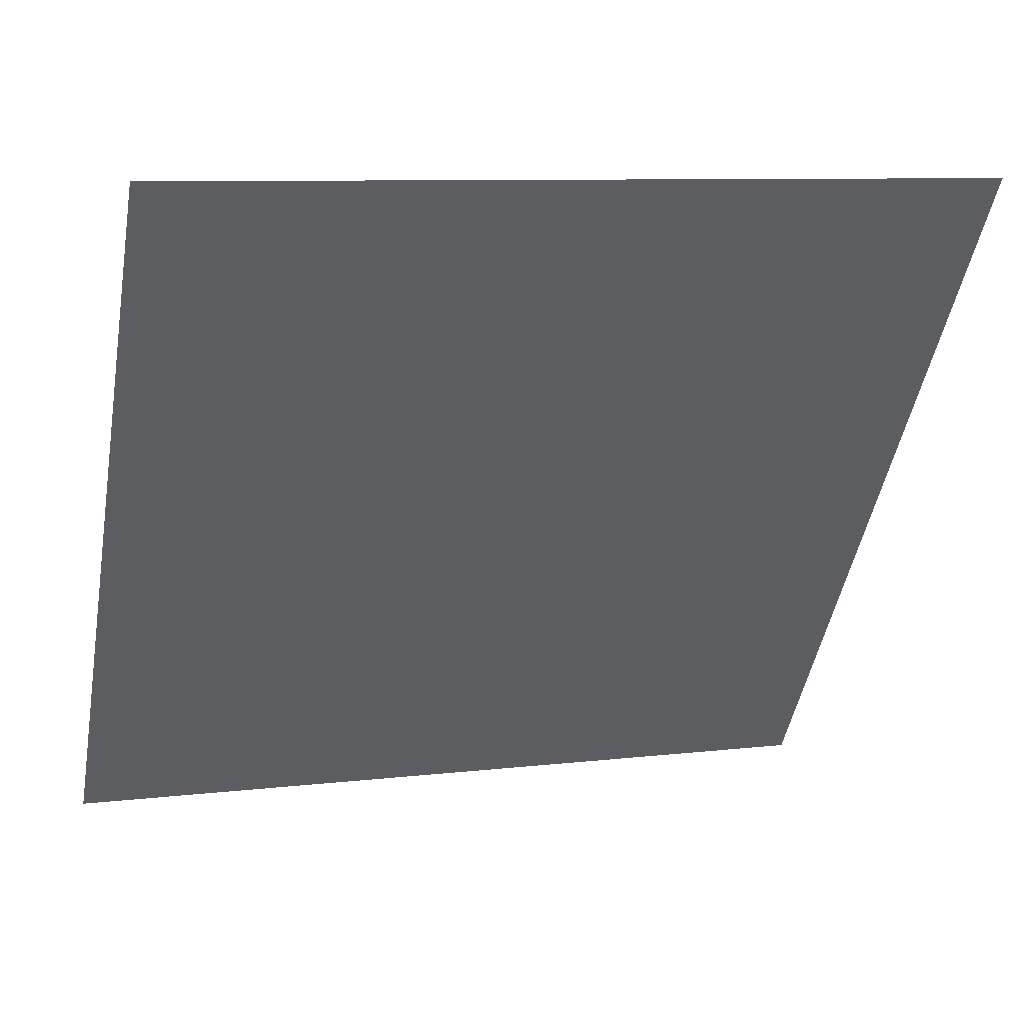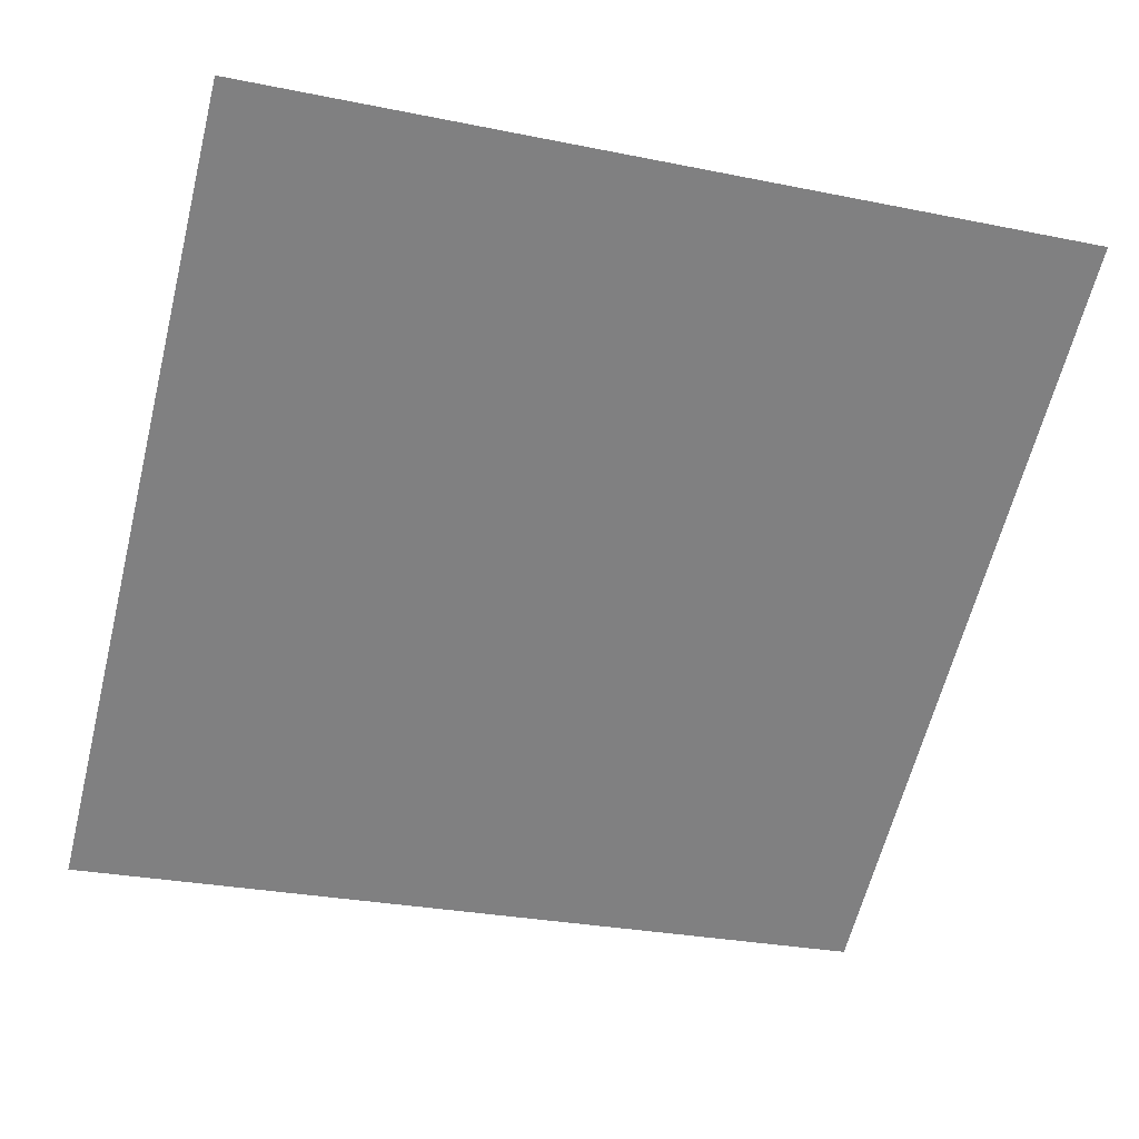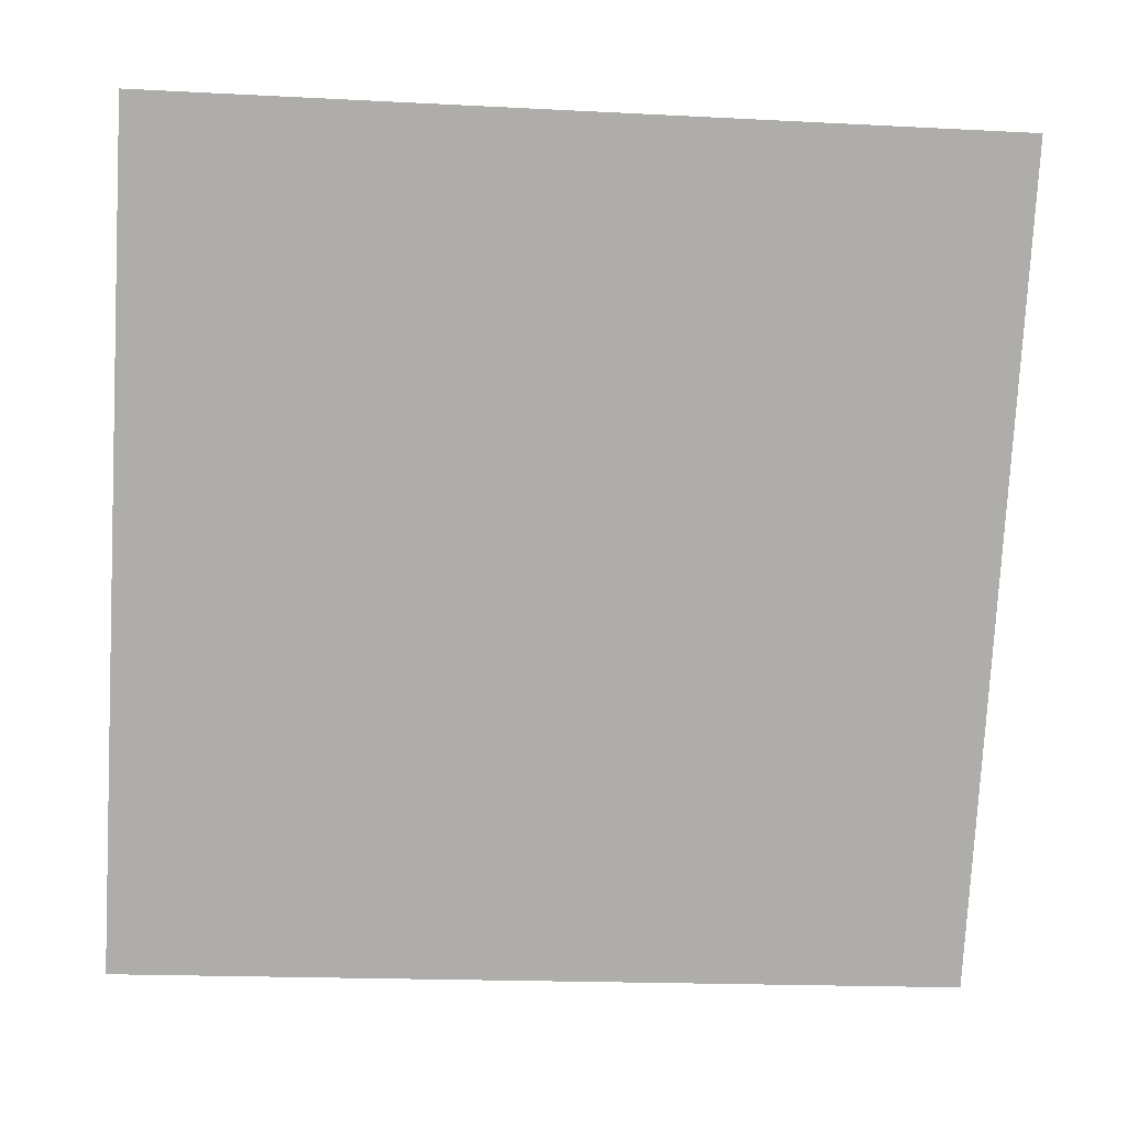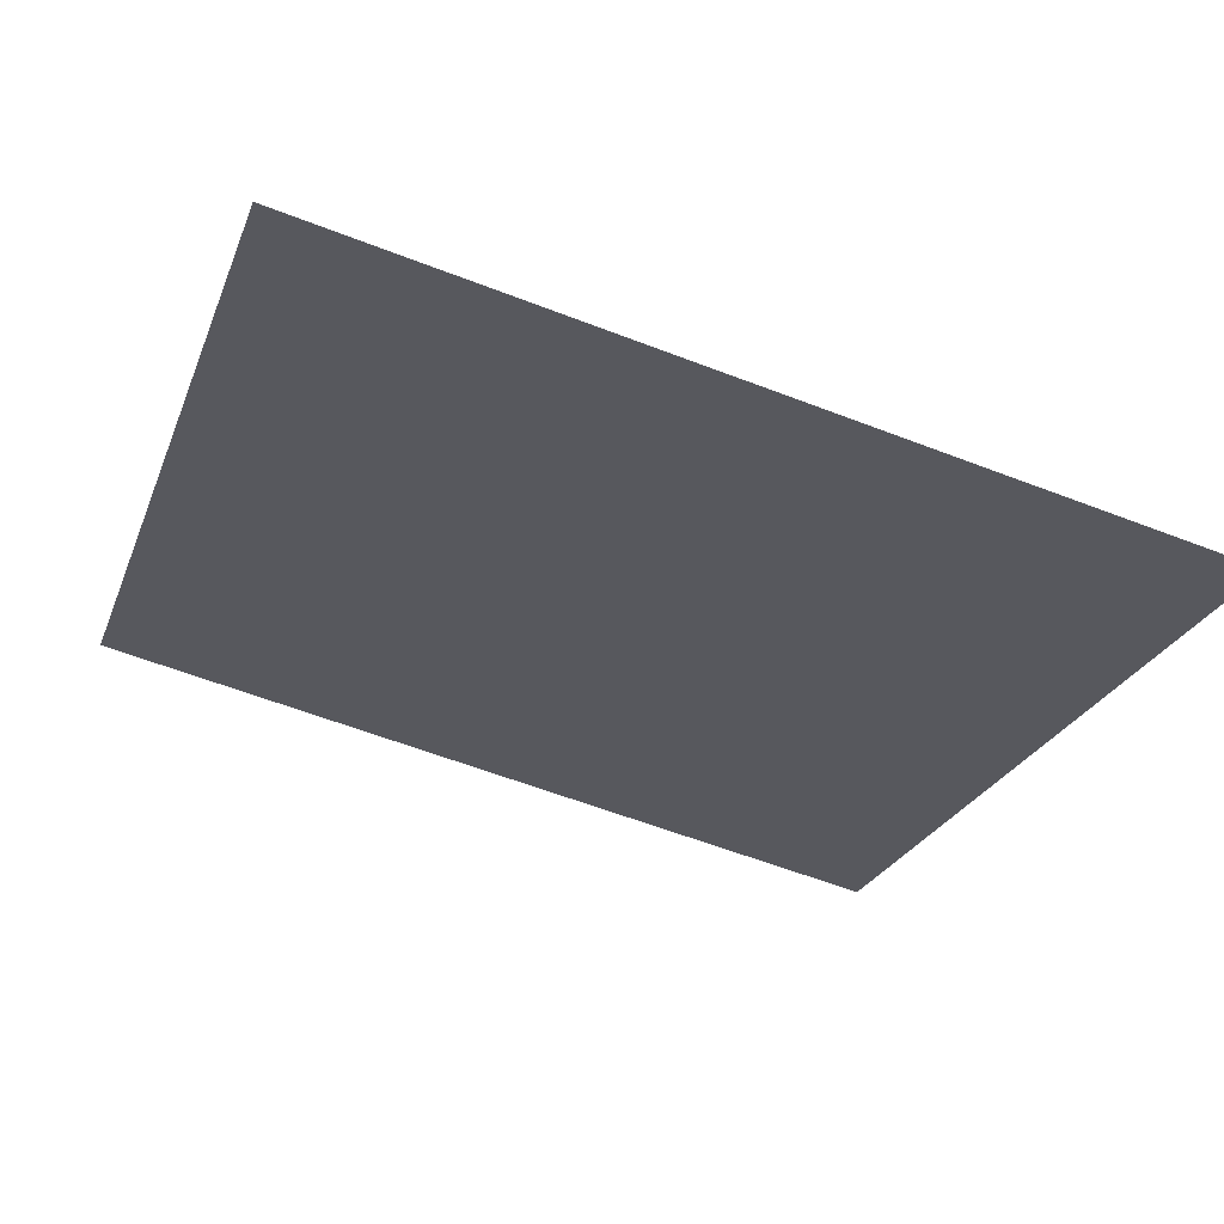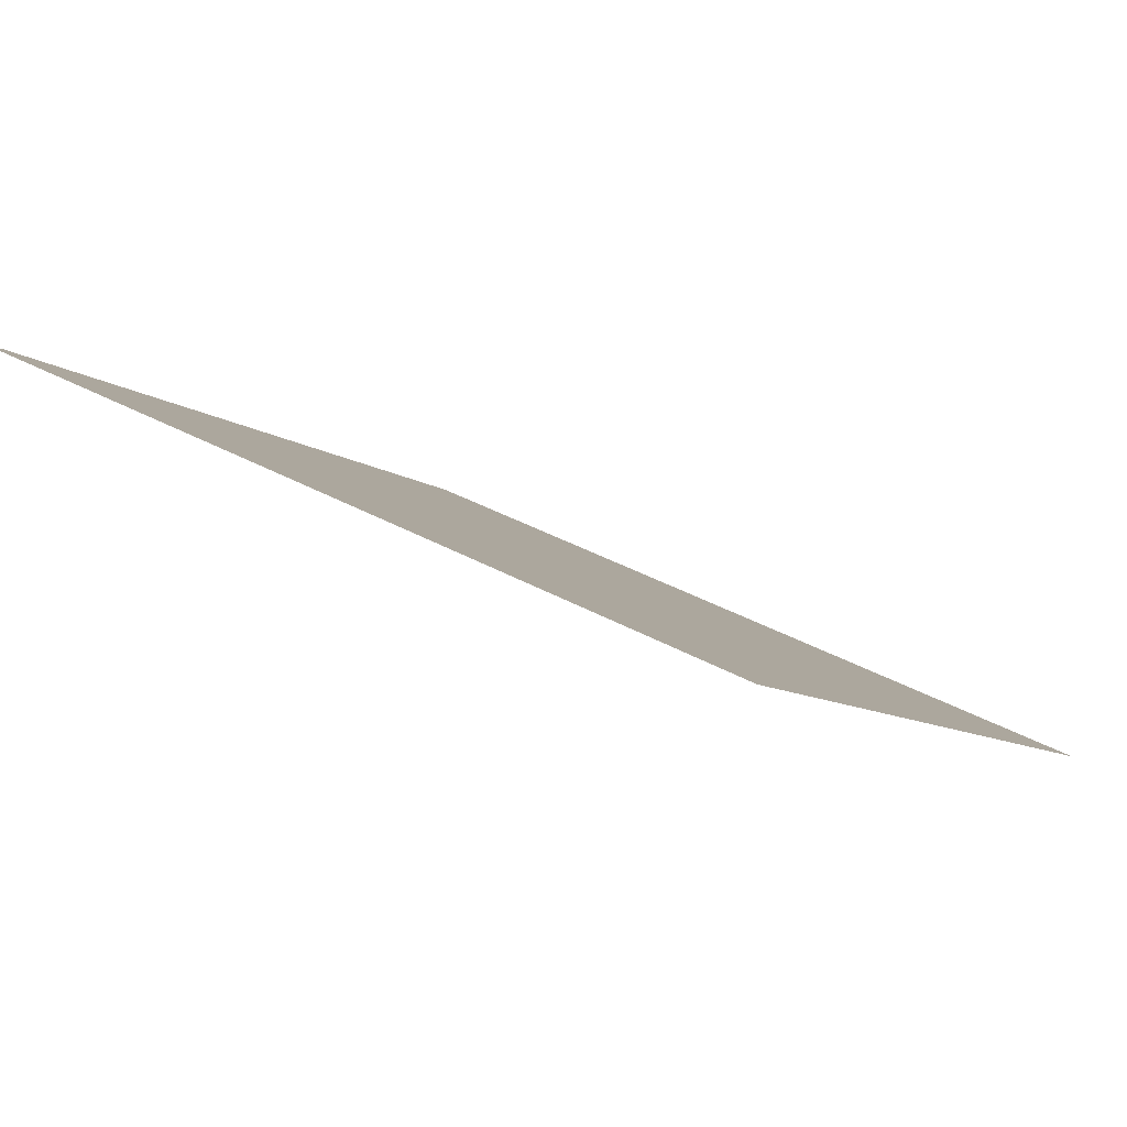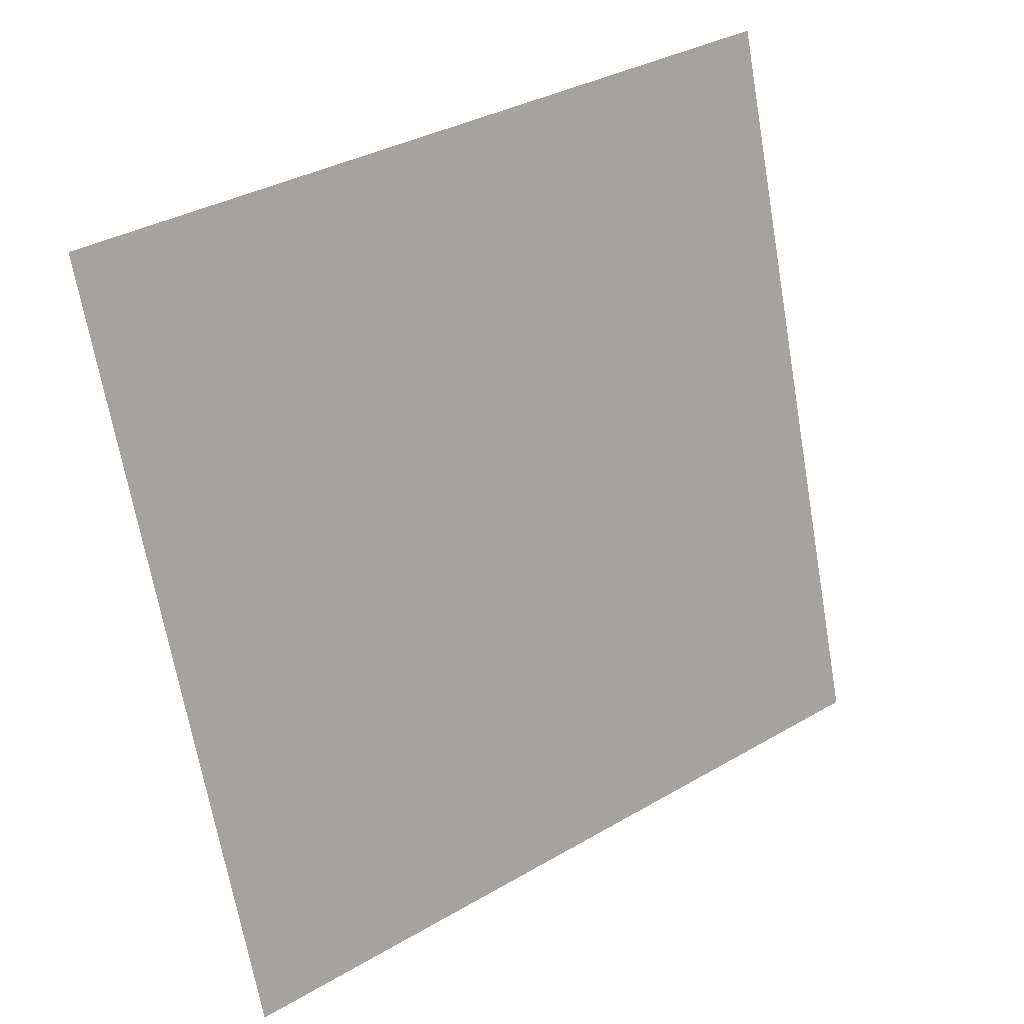
<metadata>
{"format":"obj","ext":"obj","renderer":"f3d","projection":"perspective","resolution":1024,"background":"white","views":[{"elev":7.3,"azim":161.3,"up":"+Z"},{"elev":-23.9,"azim":-16.3,"up":"+Y"},{"elev":-23.8,"azim":173.0,"up":"+Z"},{"elev":-63.6,"azim":159.0,"up":"+Y"},{"elev":33.8,"azim":36.7,"up":"+Y"},{"elev":-66.9,"azim":-79.6,"up":"+Y"}]}
</metadata>
<code>
v -0.1015 0.6822 0.3661
v -0.108 0.6824 0.3662
v -0.1079 0.6863 0.3714
v -0.1013 0.6861 0.3714
f 4 3 2 1

</code>
